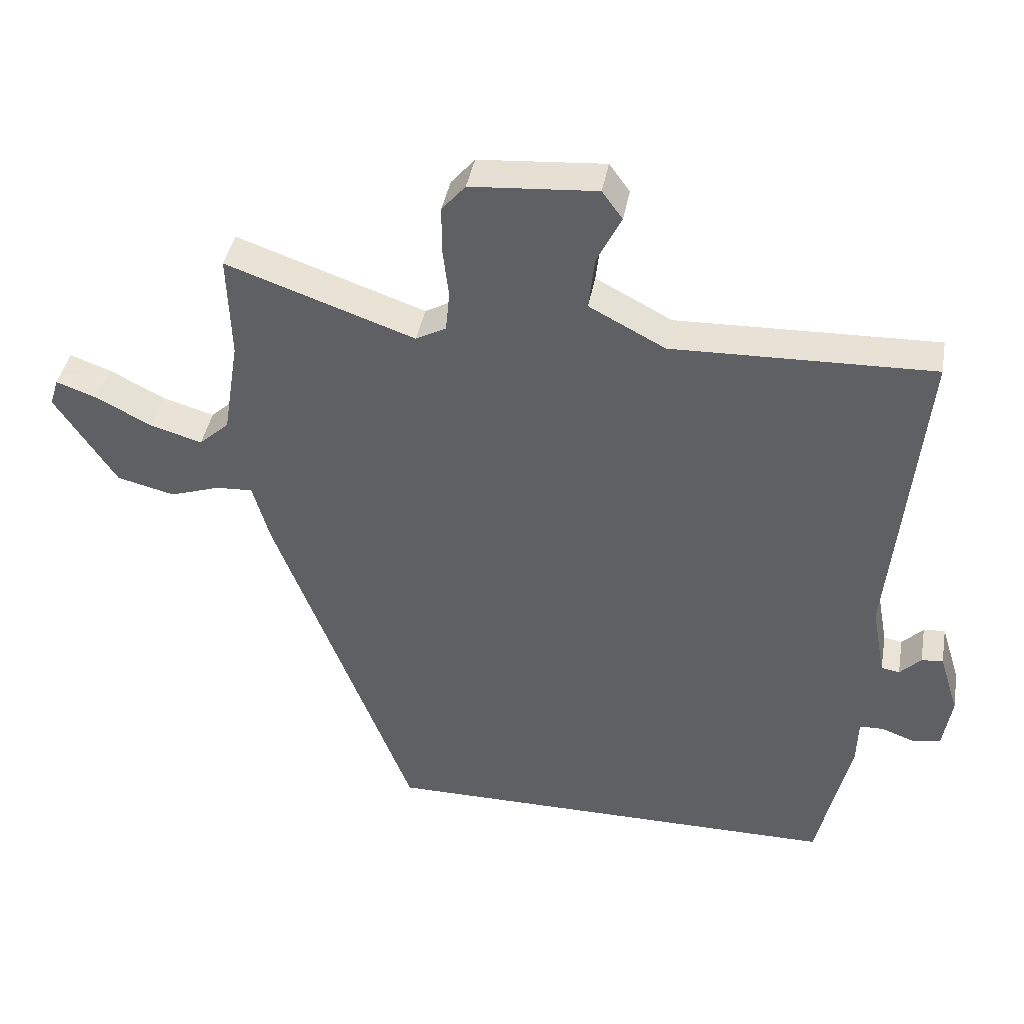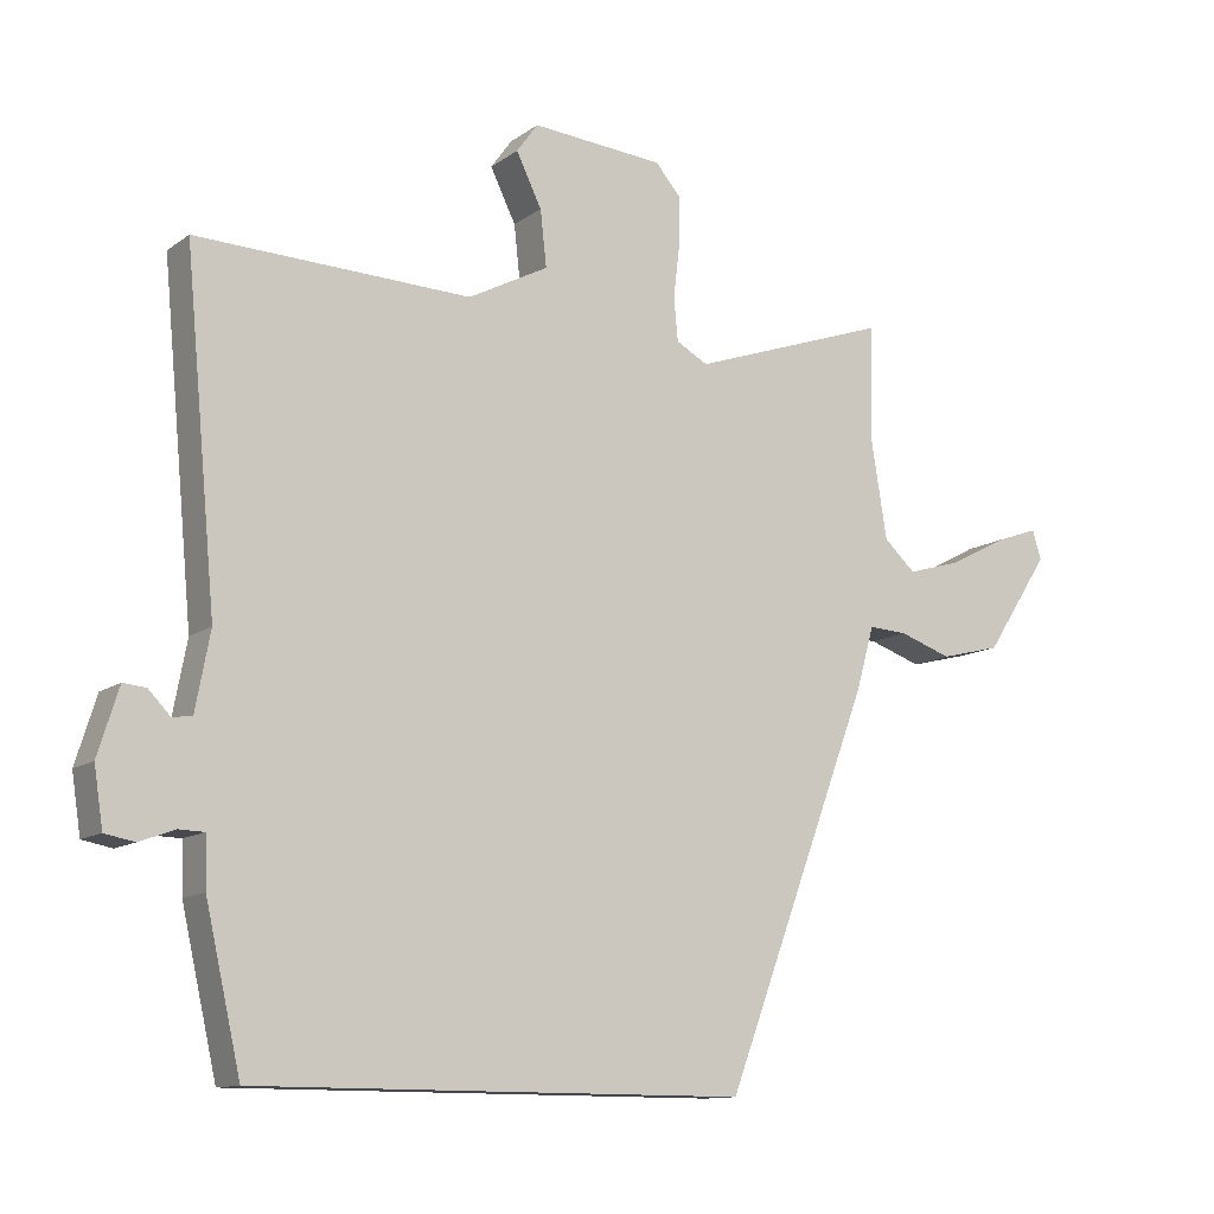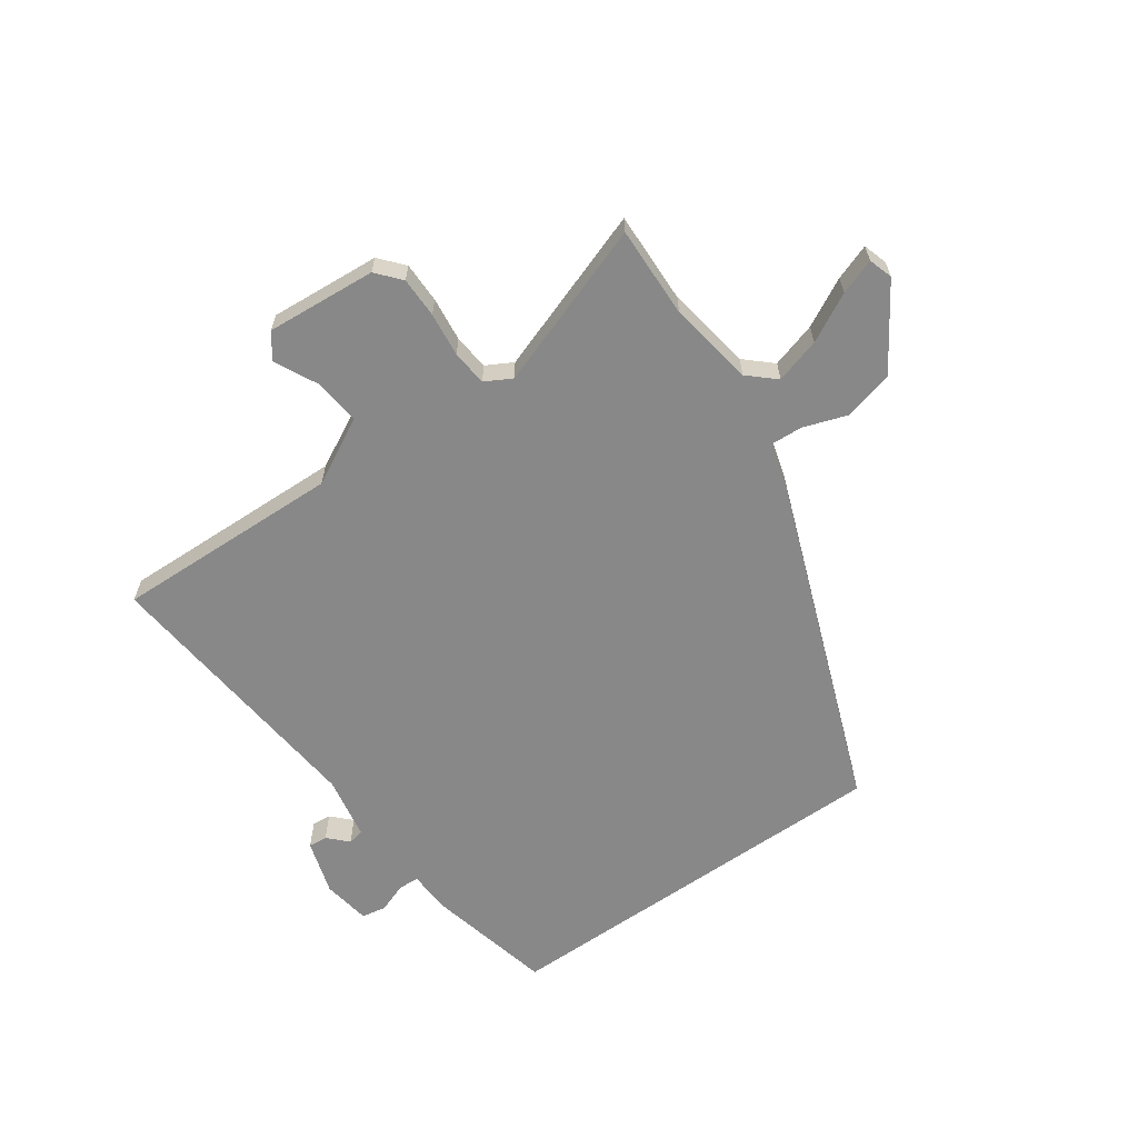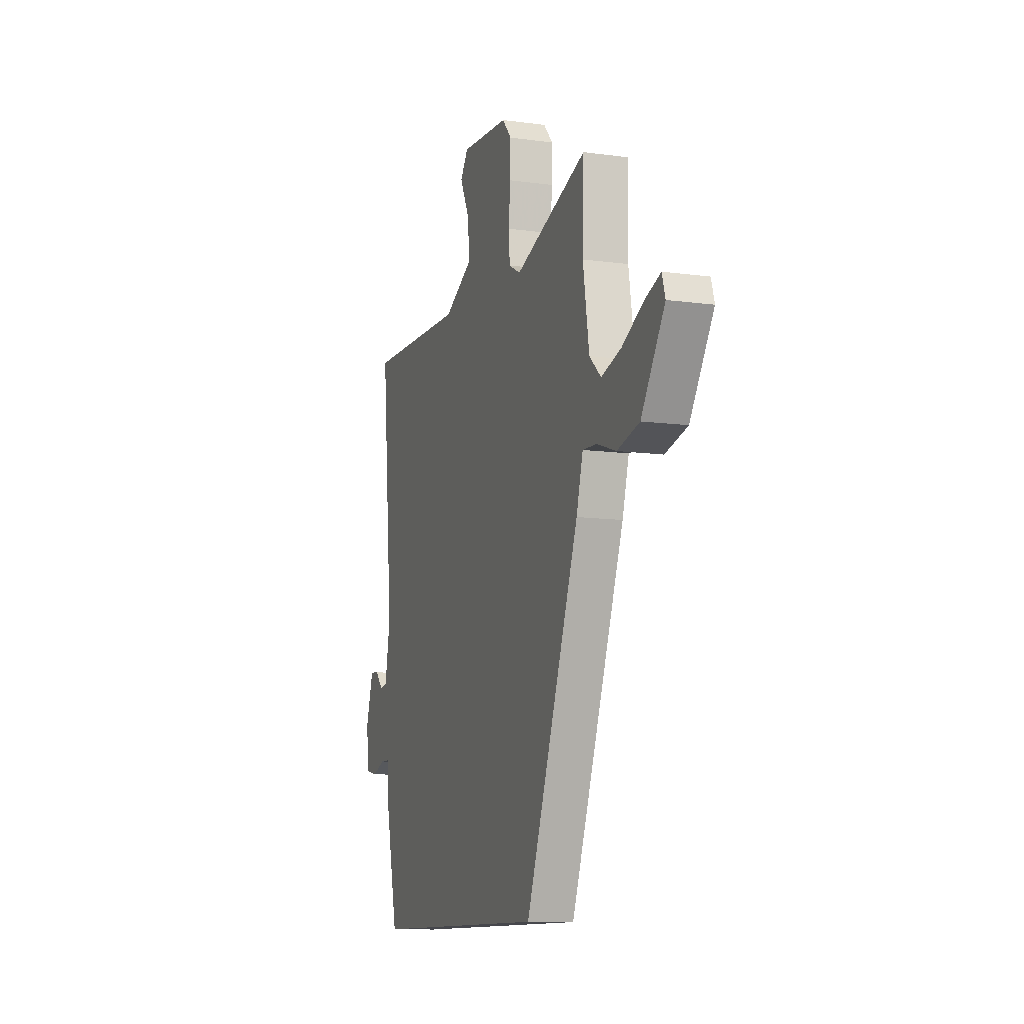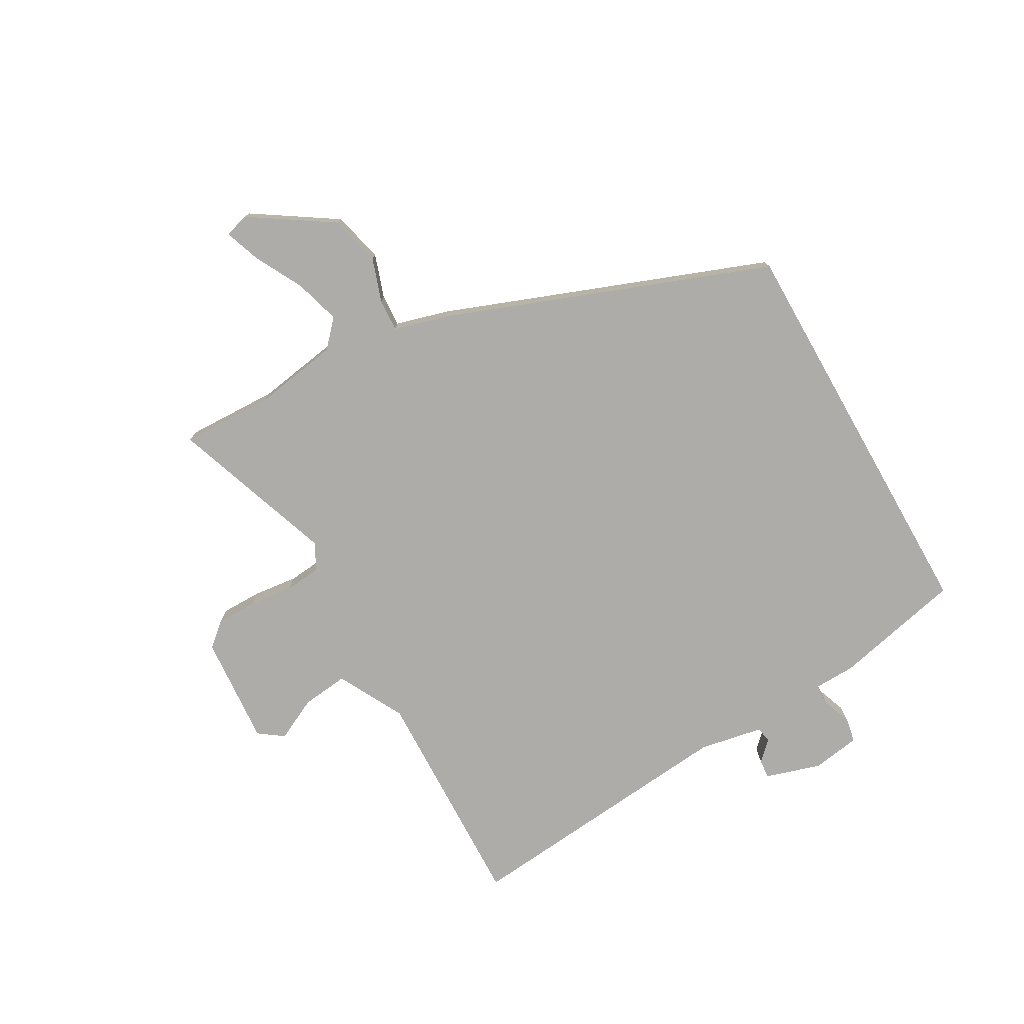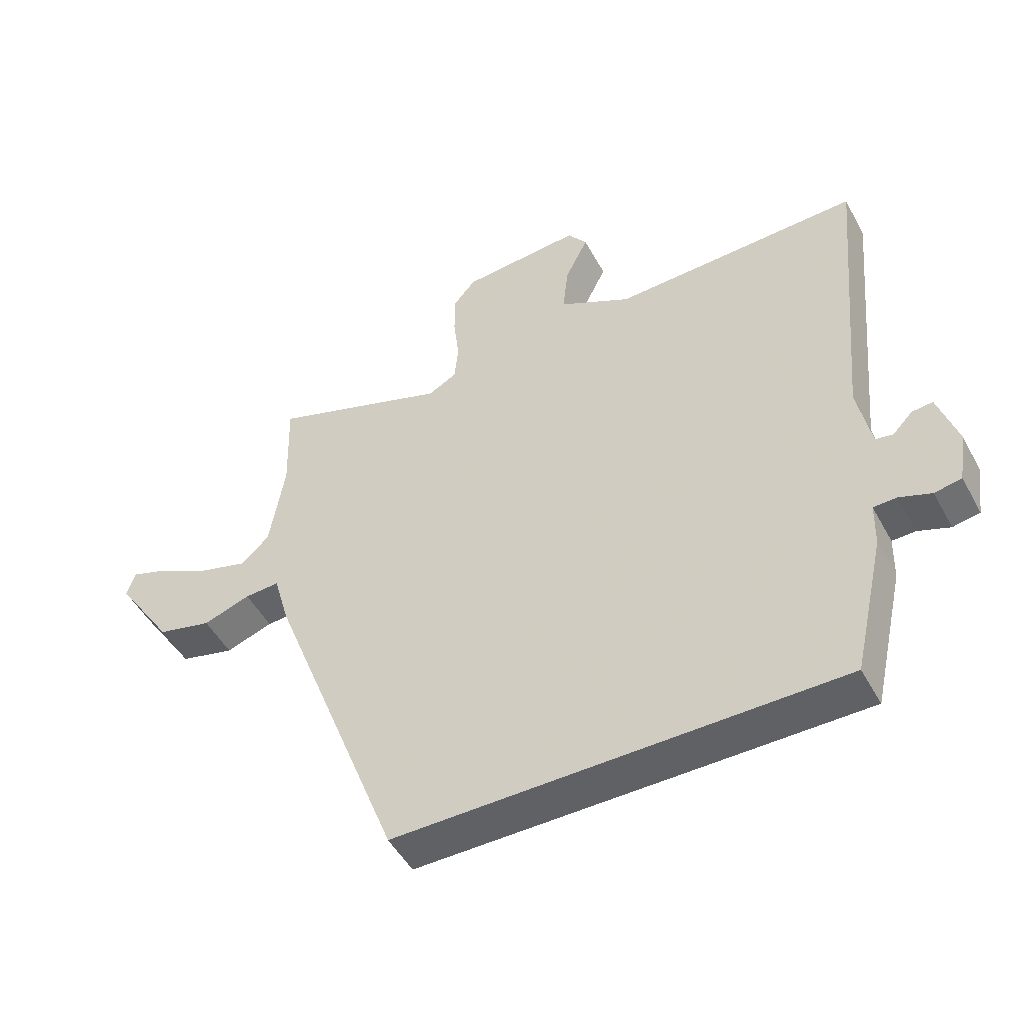
<metadata>
{"format":"obj","ext":"obj","renderer":"f3d","projection":"perspective","resolution":1024,"background":"white","views":[{"elev":41.3,"azim":-169.8,"up":"+Z"},{"elev":-11.9,"azim":-31.9,"up":"+Z"},{"elev":-62.7,"azim":35.2,"up":"+Y"},{"elev":-10.9,"azim":71.3,"up":"+Z"},{"elev":-76.6,"azim":119.6,"up":"+Y"},{"elev":-49.5,"azim":-152.2,"up":"+Z"}]}
</metadata>
<code>
v -0.454 0.07 -0.5
v -0.505 0.07 -0.275
v -0.507 0.07 -0.203
v -0.544 0.07 -0.202
v -0.595 0.07 -0.221
v -0.638 0.07 -0.213
v -0.651 0.07 -0.129
v -0.621 0.07 -0.033
v -0.588 0.07 -0.036
v -0.556 0.07 -0.069
v -0.528 0.07 -0.064
v -0.507 0.07 0.047
v -0.553 0.07 0.537
v -0.156 0.07 0.525
v -0.04 0.07 0.586
v -0.049 0.07 0.667
v -0.086 0.07 0.742
v -0.055 0.07 0.785
v 0.137 0.07 0.77
v 0.173 0.07 0.728
v 0.173 0.07 0.657
v 0.164 0.07 0.58
v 0.17 0.07 0.518
v 0.216 0.07 0.493
v 0.503 0.07 0.593
v 0.498 0.07 0.433
v 0.522 0.07 0.284
v 0.568 0.07 0.242
v 0.647 0.07 0.265
v 0.731 0.07 0.309
v 0.793 0.07 0.331
v 0.806 0.07 0.289
v 0.713 0.07 0.147
v 0.625 0.07 0.125
v 0.549 0.07 0.151
v 0.493 0.07 0.154
v 0.467 0.07 0.062
v 0.254 0.07 -0.5
v -0.454 0 -0.5
v -0.505 0 -0.275
v -0.507 0 -0.203
v -0.544 0 -0.202
v -0.595 0 -0.221
v -0.638 0 -0.213
v -0.651 0 -0.129
v -0.621 0 -0.033
v -0.588 0 -0.036
v -0.556 0 -0.069
v -0.528 0 -0.064
v -0.507 0 0.047
v -0.553 0 0.537
v -0.156 0 0.525
v -0.04 0 0.586
v -0.049 0 0.667
v -0.086 0 0.742
v -0.055 0 0.785
v 0.137 0 0.77
v 0.173 0 0.728
v 0.173 0 0.657
v 0.164 0 0.58
v 0.17 0 0.518
v 0.216 0 0.493
v 0.503 0 0.593
v 0.498 0 0.433
v 0.522 0 0.284
v 0.568 0 0.242
v 0.647 0 0.265
v 0.731 0 0.309
v 0.793 0 0.331
v 0.806 0 0.289
v 0.713 0 0.147
v 0.625 0 0.125
v 0.549 0 0.151
v 0.493 0 0.154
v 0.467 0 0.062
v 0.254 0 -0.5
f 1 2 3
f 38 1 3
f 37 38 3
f 36 37 3
f 33 34 35
f 32 33 35
f 31 32 35
f 30 31 35
f 29 30 35
f 28 29 35 36
f 36 3 4
f 28 36 4
f 27 28 4
f 24 25 26
f 4 5 6
f 27 4 6
f 26 27 6
f 24 26 6
f 20 21 22
f 19 20 22
f 18 19 22
f 17 18 22
f 16 17 22
f 15 16 22 23
f 14 15 23 24
f 12 13 14 24
f 8 9 10
f 7 8 10
f 6 7 10
f 6 10 11
f 24 6 11
f 11 12 24
f 41 40 39
f 41 39 76
f 41 76 75
f 41 75 74
f 73 72 71
f 73 71 70
f 73 70 69
f 73 69 68
f 73 68 67
f 74 73 67 66
f 42 41 74
f 42 74 66
f 42 66 65
f 64 63 62
f 44 43 42
f 44 42 65
f 44 65 64
f 44 64 62
f 60 59 58
f 60 58 57
f 60 57 56
f 60 56 55
f 60 55 54
f 61 60 54 53
f 62 61 53 52
f 62 52 51 50
f 48 47 46
f 48 46 45
f 48 45 44
f 49 48 44
f 49 44 62
f 62 50 49
f 1 39 40 2
f 2 40 41 3
f 3 41 42 4
f 4 42 43 5
f 5 43 44 6
f 6 44 45 7
f 7 45 46 8
f 8 46 47 9
f 9 47 48 10
f 10 48 49 11
f 11 49 50 12
f 12 50 51 13
f 13 51 52 14
f 14 52 53 15
f 15 53 54 16
f 16 54 55 17
f 17 55 56 18
f 18 56 57 19
f 19 57 58 20
f 20 58 59 21
f 21 59 60 22
f 22 60 61 23
f 23 61 62 24
f 24 62 63 25
f 25 63 64 26
f 26 64 65 27
f 27 65 66 28
f 28 66 67 29
f 29 67 68 30
f 30 68 69 31
f 31 69 70 32
f 32 70 71 33
f 33 71 72 34
f 34 72 73 35
f 35 73 74 36
f 36 74 75 37
f 37 75 76 38
f 38 76 39 1

</code>
